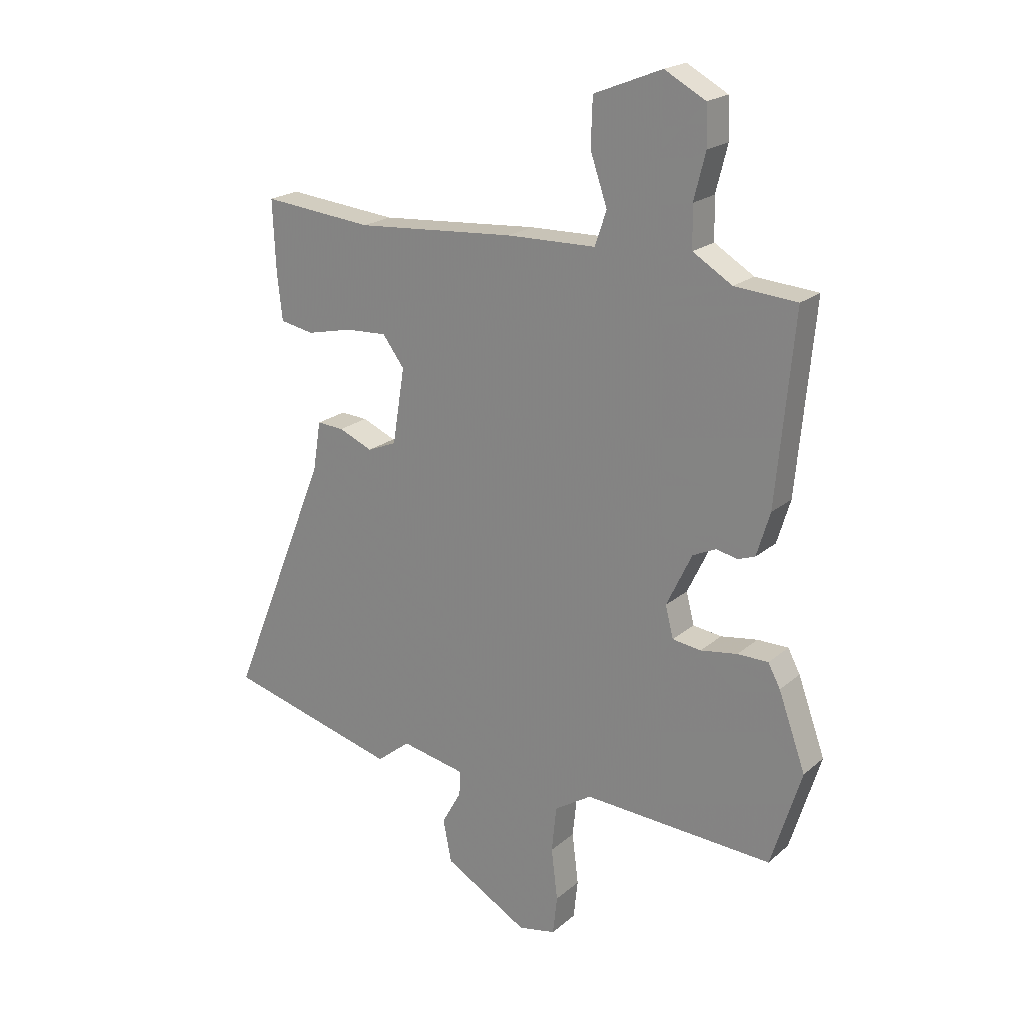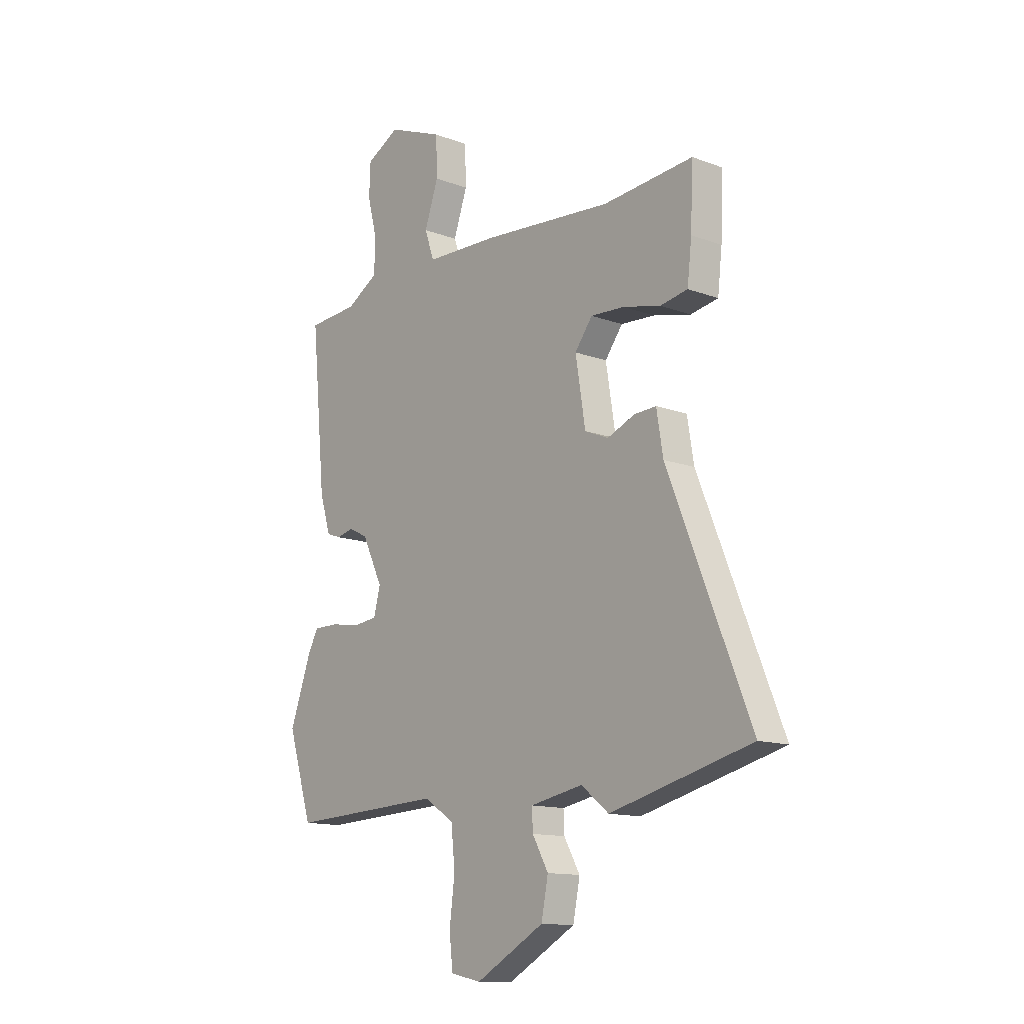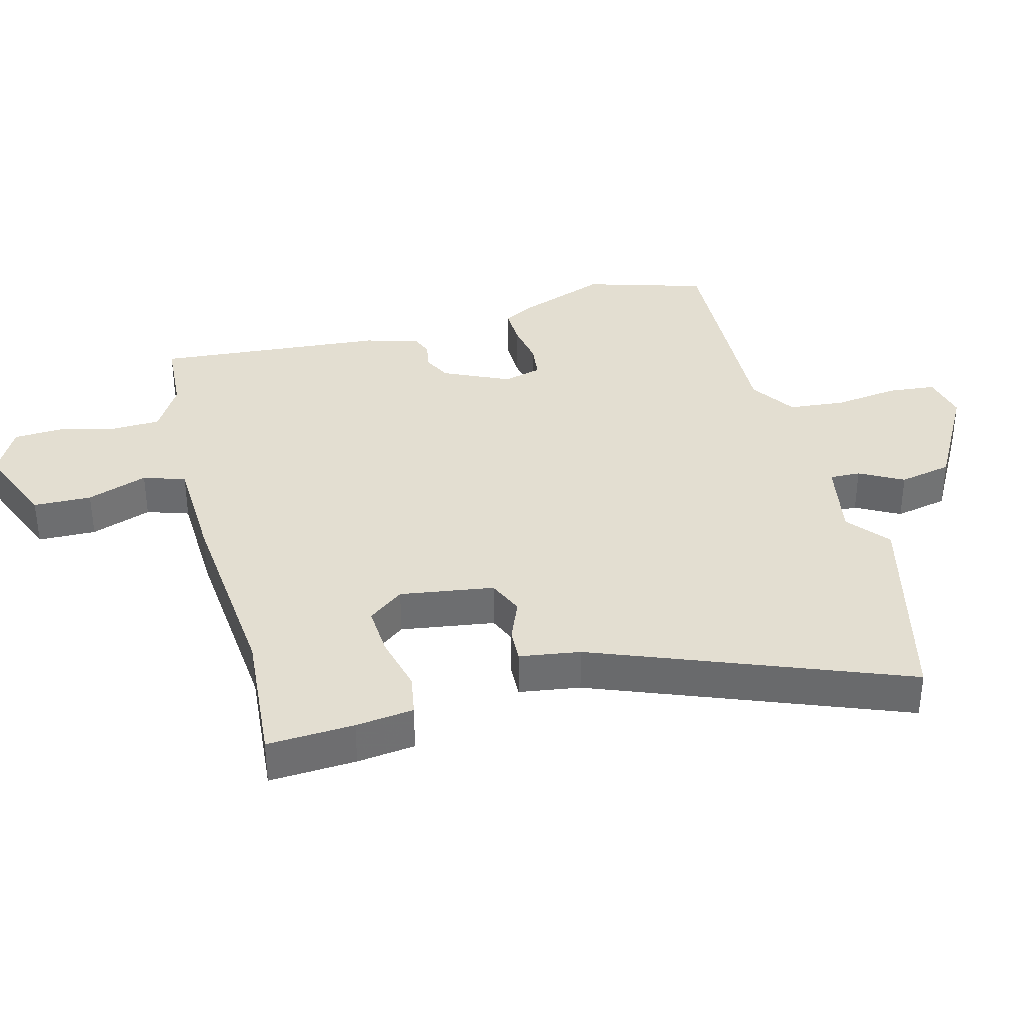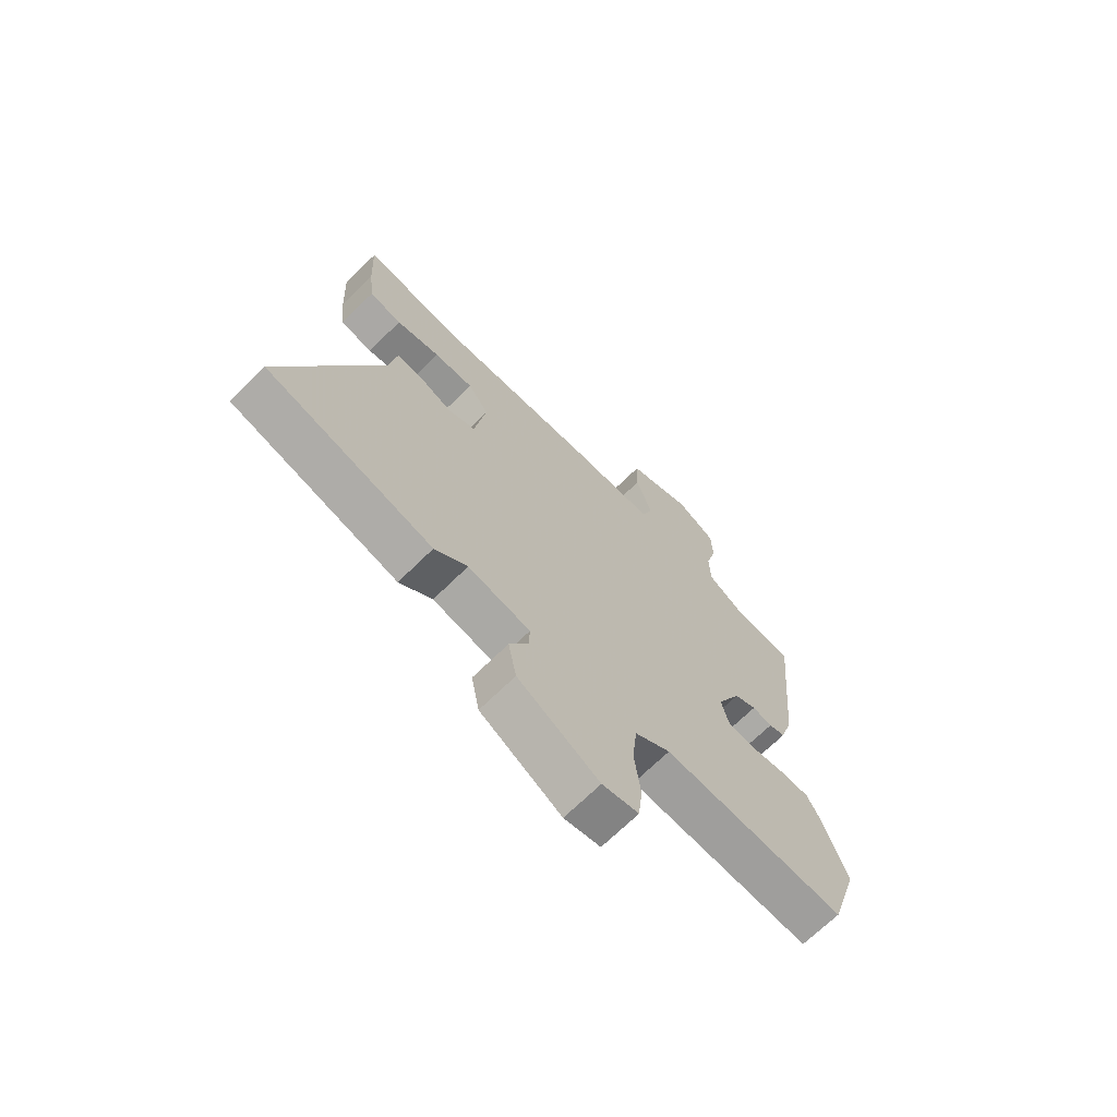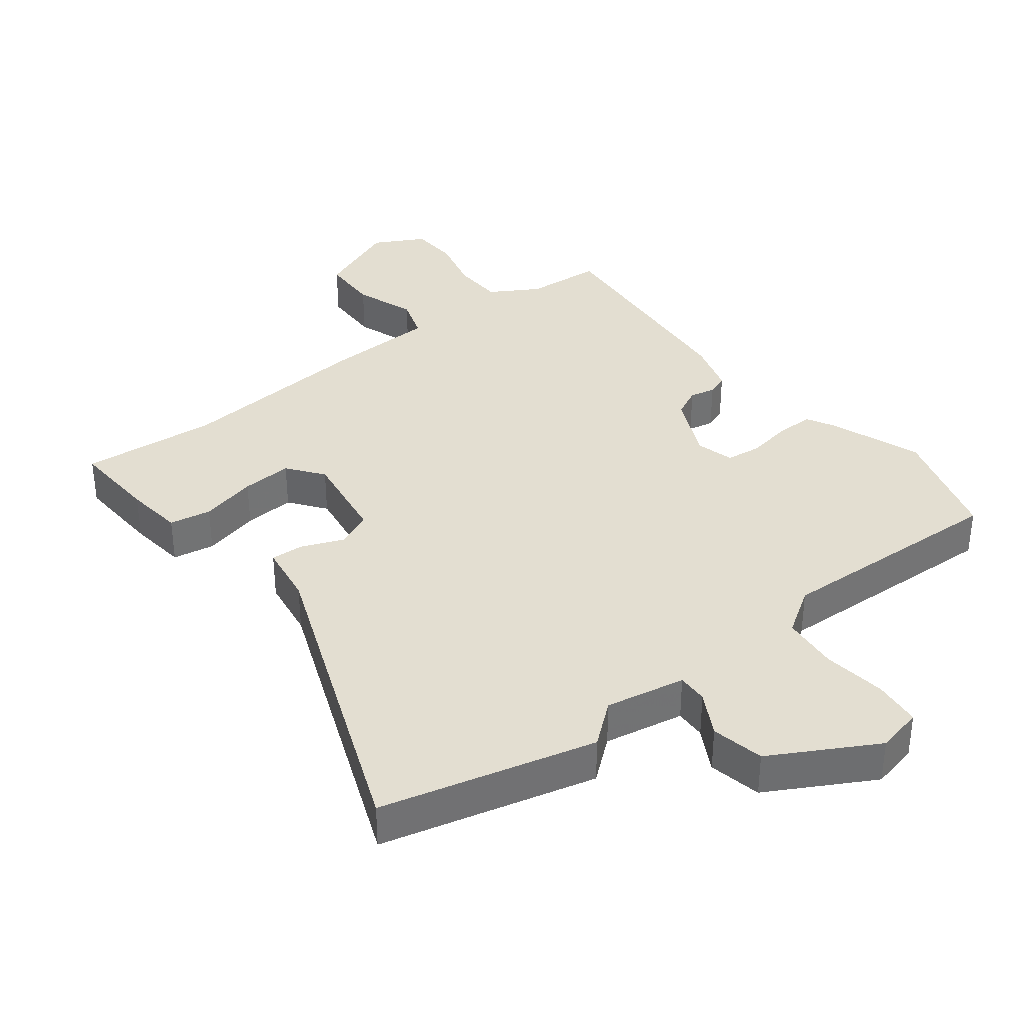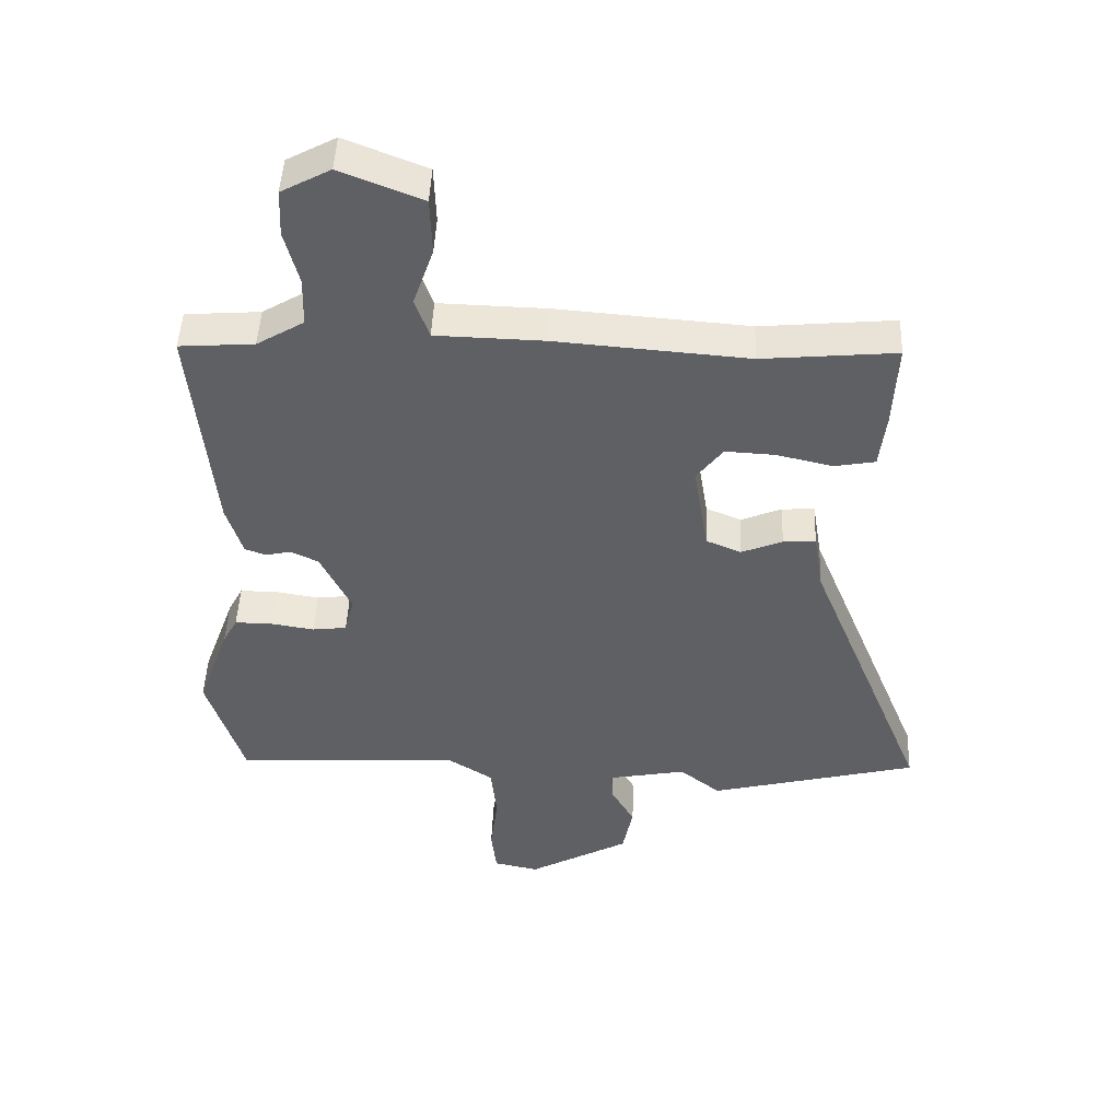
<metadata>
{"format":"obj","ext":"obj","renderer":"f3d","projection":"perspective","resolution":1024,"background":"white","views":[{"elev":20.7,"azim":-145.8,"up":"+Z"},{"elev":-13.1,"azim":49.5,"up":"+Z"},{"elev":36.2,"azim":74.6,"up":"+Y"},{"elev":-69.2,"azim":134.6,"up":"+Z"},{"elev":36.3,"azim":141.7,"up":"+Y"},{"elev":47.5,"azim":2.5,"up":"+Z"}]}
</metadata>
<code>
v 0.654 0.07 -0.46
v 0.327 0.07 -0.545
v 0.263 0.07 -0.494
v 0.141 0.07 -0.518
v 0.143 0.07 -0.565
v 0.18 0.07 -0.631
v 0.164 0.07 -0.712
v 0.005 0.07 -0.802
v -0.066 0.07 -0.787
v -0.074 0.07 -0.714
v -0.062 0.07 -0.617
v -0.071 0.07 -0.53
v -0.141 0.07 -0.485
v -0.499 0.07 -0.503
v -0.556 0.07 -0.32
v -0.505 0.07 -0.179
v -0.482 0.07 -0.136
v -0.424 0.07 -0.136
v -0.355 0.07 -0.147
v -0.301 0.07 -0.14
v -0.286 0.07 -0.081
v -0.334 0.07 0.019
v -0.378 0.07 0.04
v -0.417 0.07 0.031
v -0.45 0.07 0.043
v -0.475 0.07 0.125
v -0.508 0.07 0.475
v -0.391 0.07 0.484
v -0.317 0.07 0.529
v -0.315 0.07 0.606
v -0.337 0.07 0.692
v -0.334 0.07 0.766
v -0.257 0.07 0.808
v -0.129 0.07 0.757
v -0.126 0.07 0.668
v -0.158 0.07 0.575
v -0.136 0.07 0.511
v 0.032 0.07 0.507
v 0.333 0.07 0.484
v 0.542 0.07 0.504
v 0.536 0.07 0.371
v 0.526 0.07 0.282
v 0.462 0.07 0.27
v 0.375 0.07 0.29
v 0.297 0.07 0.294
v 0.256 0.07 0.239
v 0.279 0.07 0.096
v 0.334 0.07 0.073
v 0.398 0.07 0.1
v 0.449 0.07 0.103
v 0.464 0.07 0.01
v 0.654 0 -0.46
v 0.327 0 -0.545
v 0.263 0 -0.494
v 0.141 0 -0.518
v 0.143 0 -0.565
v 0.18 0 -0.631
v 0.164 0 -0.712
v 0.005 0 -0.802
v -0.066 0 -0.787
v -0.074 0 -0.714
v -0.062 0 -0.617
v -0.071 0 -0.53
v -0.141 0 -0.485
v -0.499 0 -0.503
v -0.556 0 -0.32
v -0.505 0 -0.179
v -0.482 0 -0.136
v -0.424 0 -0.136
v -0.355 0 -0.147
v -0.301 0 -0.14
v -0.286 0 -0.081
v -0.334 0 0.019
v -0.378 0 0.04
v -0.417 0 0.031
v -0.45 0 0.043
v -0.475 0 0.125
v -0.508 0 0.475
v -0.391 0 0.484
v -0.317 0 0.529
v -0.315 0 0.606
v -0.337 0 0.692
v -0.334 0 0.766
v -0.257 0 0.808
v -0.129 0 0.757
v -0.126 0 0.668
v -0.158 0 0.575
v -0.136 0 0.511
v 0.032 0 0.507
v 0.333 0 0.484
v 0.542 0 0.504
v 0.536 0 0.371
v 0.526 0 0.282
v 0.462 0 0.27
v 0.375 0 0.29
v 0.297 0 0.294
v 0.256 0 0.239
v 0.279 0 0.096
v 0.334 0 0.073
v 0.398 0 0.1
v 0.449 0 0.103
v 0.464 0 0.01
f 48 49 50 51
f 1 2 3
f 51 1 3
f 48 51 3
f 47 48 3
f 46 47 3 4
f 42 43 44
f 41 42 44
f 40 41 44
f 39 40 44
f 39 44 45
f 38 39 45
f 37 38 45
f 34 35 36
f 33 34 36
f 32 33 36
f 31 32 36
f 30 31 36
f 29 30 36 37
f 37 45 46
f 29 37 46
f 28 29 46
f 27 28 46
f 26 27 46
f 25 26 46
f 24 25 46
f 23 24 46
f 17 18 19
f 16 17 19
f 15 16 19
f 14 15 19
f 13 14 19
f 12 13 19 20
f 9 10 11
f 8 9 11
f 7 8 11
f 6 7 11
f 5 6 11
f 4 5 11 12
f 12 20 21
f 4 12 21
f 46 4 21
f 46 21 22
f 22 23 46
f 102 101 100 99
f 54 53 52
f 54 52 102
f 54 102 99
f 54 99 98
f 55 54 98 97
f 95 94 93
f 95 93 92
f 95 92 91
f 95 91 90
f 96 95 90
f 96 90 89
f 96 89 88
f 87 86 85
f 87 85 84
f 87 84 83
f 87 83 82
f 87 82 81
f 88 87 81 80
f 97 96 88
f 97 88 80
f 97 80 79
f 97 79 78
f 97 78 77
f 97 77 76
f 97 76 75
f 97 75 74
f 70 69 68
f 70 68 67
f 70 67 66
f 70 66 65
f 70 65 64
f 71 70 64 63
f 62 61 60
f 62 60 59
f 62 59 58
f 62 58 57
f 62 57 56
f 63 62 56 55
f 72 71 63
f 72 63 55
f 72 55 97
f 73 72 97
f 97 74 73
f 1 52 53 2
f 2 53 54 3
f 3 54 55 4
f 4 55 56 5
f 5 56 57 6
f 6 57 58 7
f 7 58 59 8
f 8 59 60 9
f 9 60 61 10
f 10 61 62 11
f 11 62 63 12
f 12 63 64 13
f 13 64 65 14
f 14 65 66 15
f 15 66 67 16
f 16 67 68 17
f 17 68 69 18
f 18 69 70 19
f 19 70 71 20
f 20 71 72 21
f 21 72 73 22
f 22 73 74 23
f 23 74 75 24
f 24 75 76 25
f 25 76 77 26
f 26 77 78 27
f 27 78 79 28
f 28 79 80 29
f 29 80 81 30
f 30 81 82 31
f 31 82 83 32
f 32 83 84 33
f 33 84 85 34
f 34 85 86 35
f 35 86 87 36
f 36 87 88 37
f 37 88 89 38
f 38 89 90 39
f 39 90 91 40
f 40 91 92 41
f 41 92 93 42
f 42 93 94 43
f 43 94 95 44
f 44 95 96 45
f 45 96 97 46
f 46 97 98 47
f 47 98 99 48
f 48 99 100 49
f 49 100 101 50
f 50 101 102 51
f 51 102 52 1

</code>
